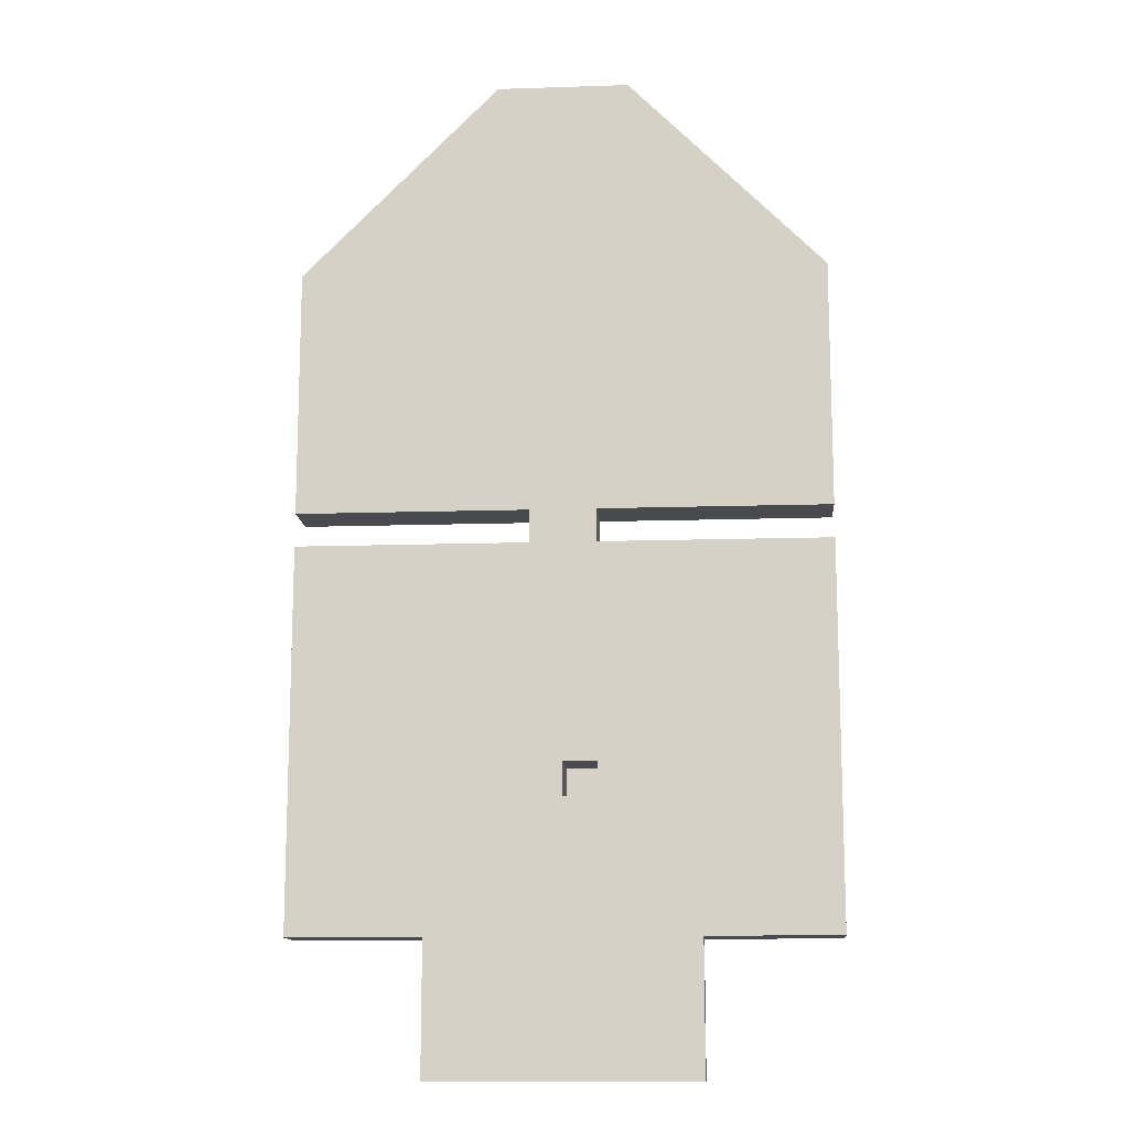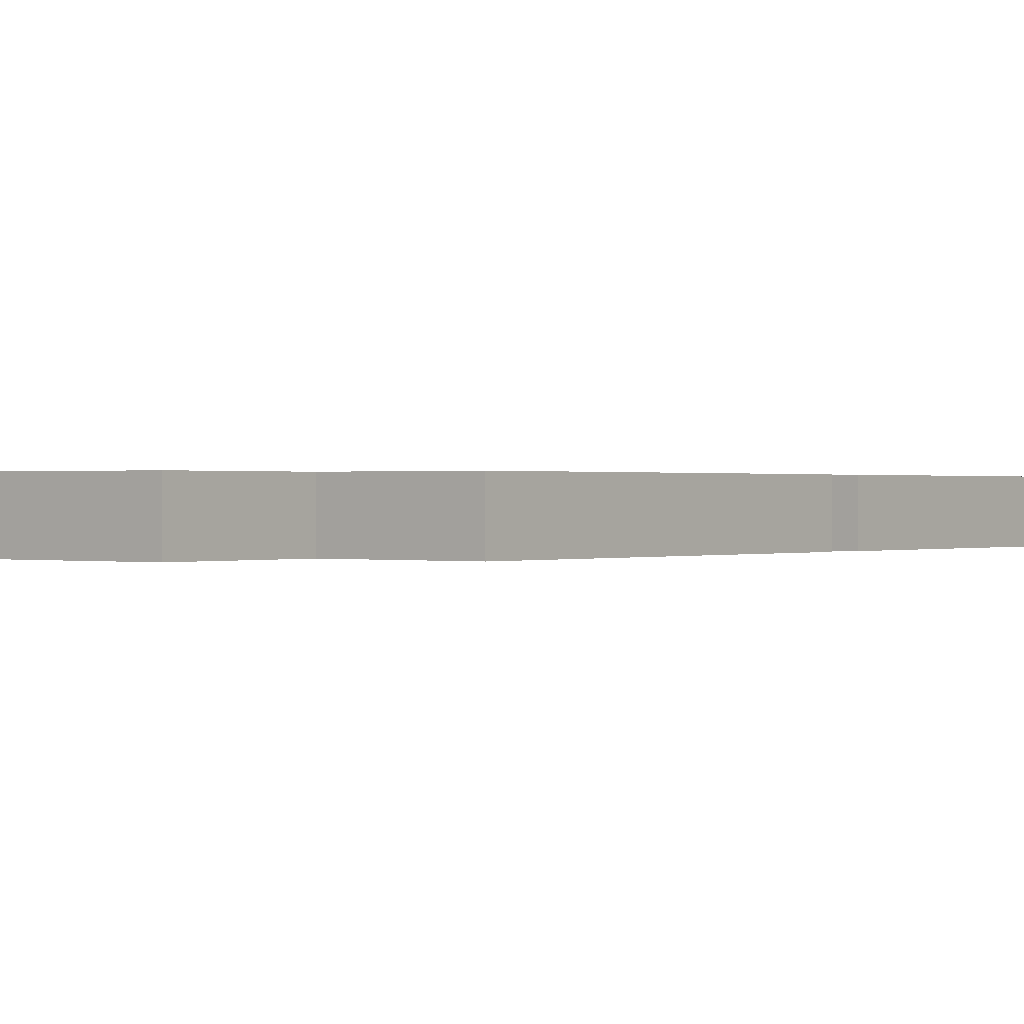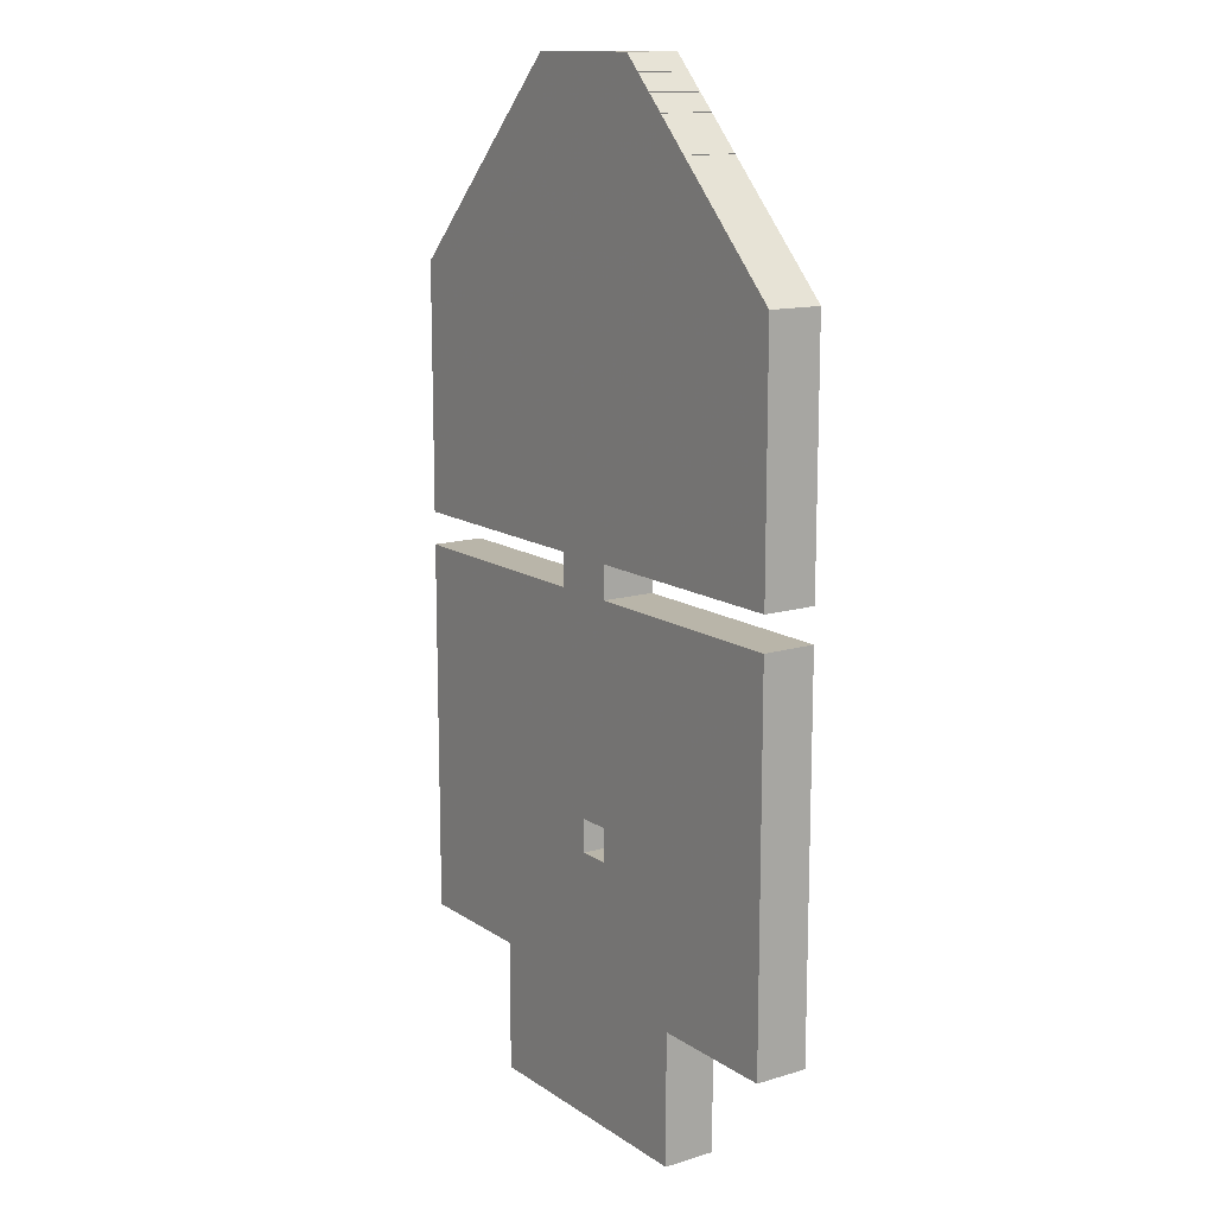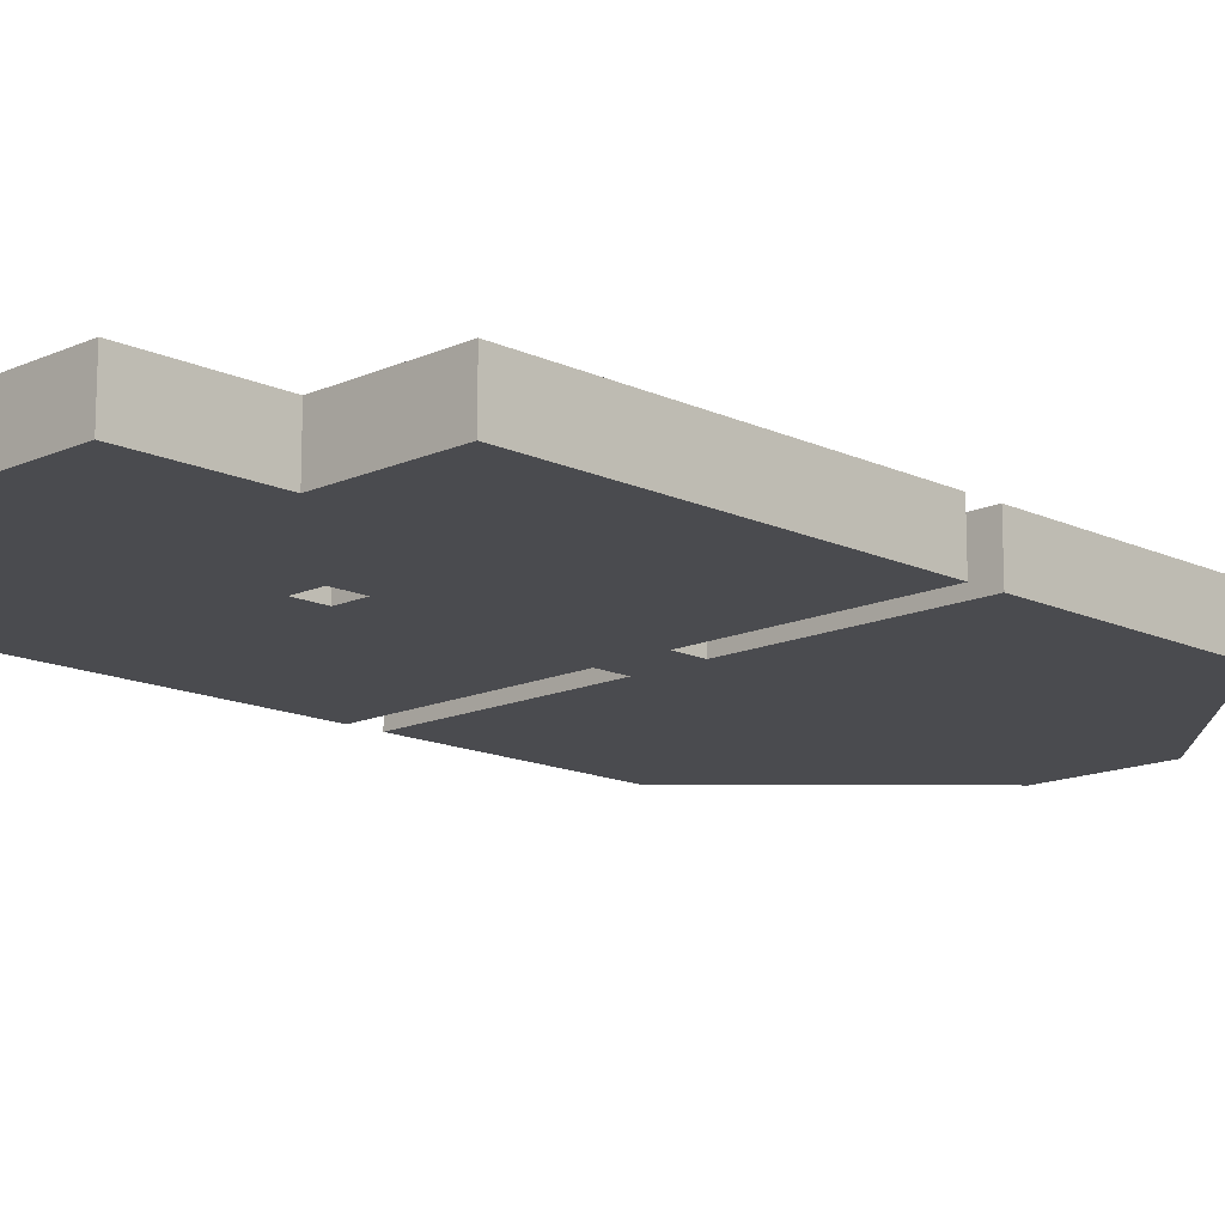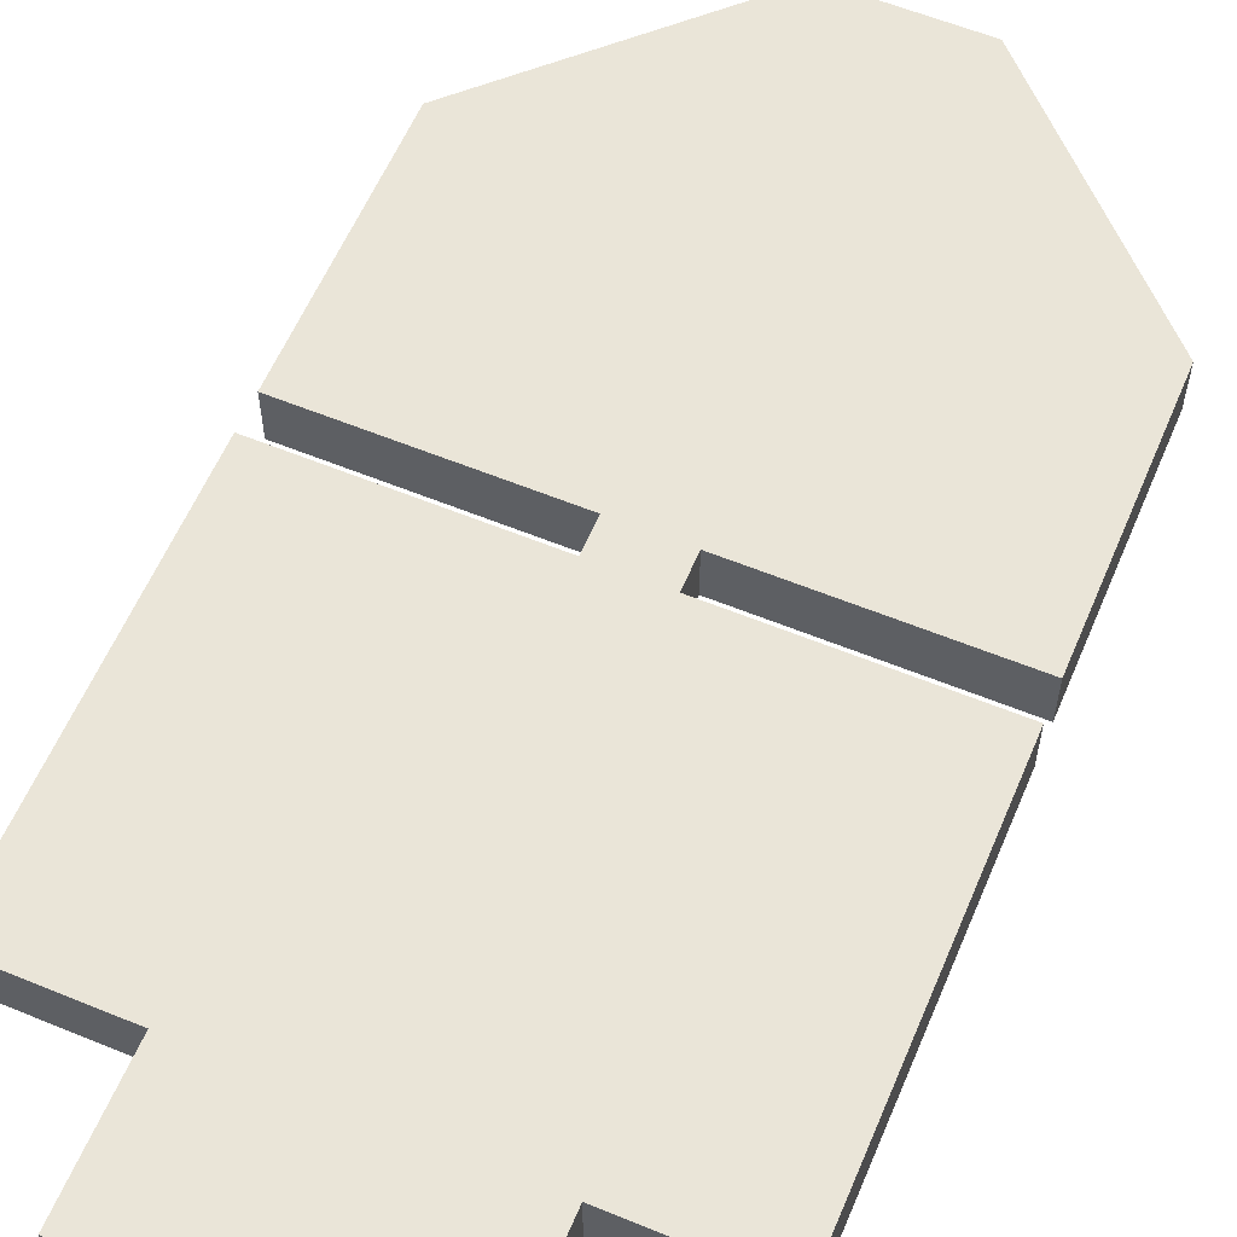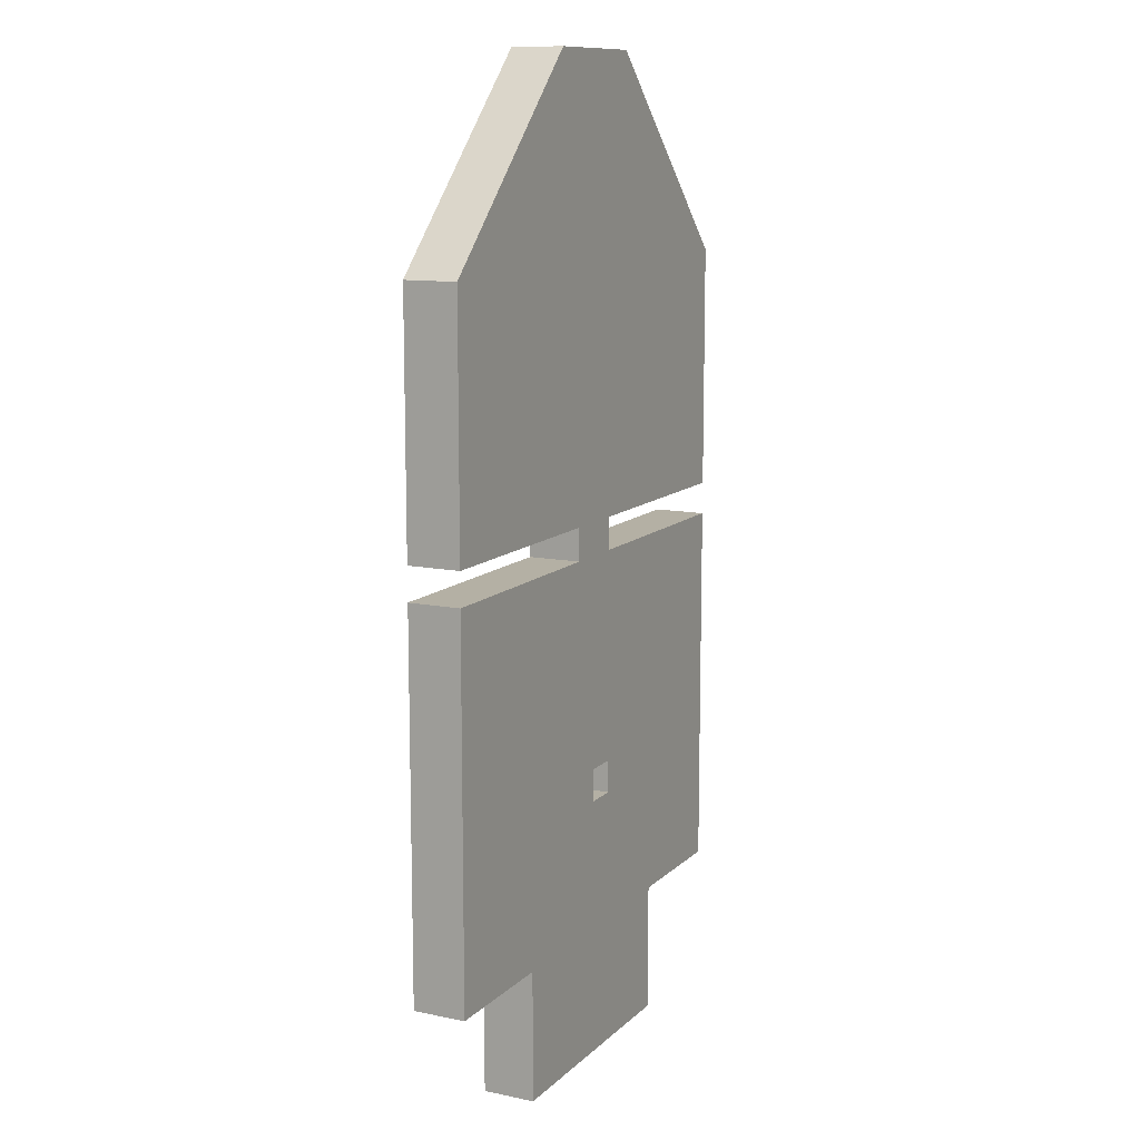
<metadata>
{"format":"obj","ext":"obj","renderer":"f3d","projection":"perspective","resolution":1024,"background":"white","views":[{"elev":-13.0,"azim":4.2,"up":"+Z"},{"elev":0.3,"azim":-142.0,"up":"+Y"},{"elev":13.4,"azim":55.5,"up":"+Z"},{"elev":-14.3,"azim":-135.5,"up":"+Y"},{"elev":59.1,"azim":-157.1,"up":"+Y"},{"elev":11.5,"azim":-63.4,"up":"+Z"}]}
</metadata>
<code>
v -40 0 40
v 40 0 40
v 0 0 -40
v -20 0 -80
v 40 0 -60
v -40 0 -60
v 20 0 -80
v 20 0 -60
v -20 0 -60
v -10 0 70
v 5 0 -40
v -40 0 -45
v 0 0 -35
v 15 0 65
v 5 0 -35
v -40 0 2.5
v 40 0 -2.5
v -40 0 -2.5
v 40 0 2.5
v -40 0 -12.5
v -5 0 2.5
v 5 0 2.5
v -5 0 -2.5
v 5 0 -2.5
v 17.5 0 62.5
v 12.5 0 67.5
v 22.5 0 57.5
v 15.09 0 65
v 15 0 65.09
v 12.6 0 67.5
v 22.5 0 57.56
v 40 0 40
v 17.5 0 62.58
v 22.56 0 57.5
v 17.58 0 62.5
v 10.11 0 70
v 12.5 0 67.6
v -40 8 40
v 40 8 40
v 0 8 -40
v -20 8 -80
v 40 8 -60
v -40 8 -60
v 20 8 -80
v 20 8 -60
v -20 8 -60
v -10 8 70
v 5 8 -40
v -40 8 -45
v 0 8 -35
v 5 8 -35
v -40 8 2.5
v 40 8 -2.5
v -40 8 -2.5
v 40 8 2.5
v -40 8 -12.5
v -5 8 2.5
v 5 8 2.5
v -5 8 -2.5
v 5 8 -2.5
v 15.09 8 65
v 15 8 65.09
v 12.6 8 67.5
v 22.5 8 57.56
v 40 8 40
v 17.5 8 62.58
v 22.56 8 57.5
v 17.58 8 62.5
v 10.11 8 70
v 12.5 8 67.6
f 12 20 13
f 21 27 22
f 11 48 51
f 9 46 43
f 18 54 59
f 20 56 54
f 10 47 69
f 36 69 70
f 3 40 48
f 5 42 45
f 28 61 66
f 23 59 57
f 12 49 56
f 34 67 65
f 16 52 38
f 15 51 50
f 6 43 49
f 24 60 53
f 8 45 44
f 1 38 47
f 13 50 40
f 4 41 46
f 35 68 64
f 22 58 60
f 2 39 55
f 30 63 62
f 21 57 52
f 17 53 42
f 19 55 58
f 7 44 41
f 59 45 60
f 40 50 51
f 3 12 13
f 20 18 23
f 21 16 1
f 13 20 23
f 21 1 10
f 24 23 21
f 8 3 11
f 24 13 23
f 9 12 3
f 25 21 10
f 9 6 12
f 26 36 37
f 8 9 3
f 10 36 26
f 7 4 9
f 26 30 29
f 8 11 15
f 14 26 29
f 24 15 13
f 15 5 8
f 10 26 14
f 15 17 5
f 14 28 33
f 9 8 7
f 25 14 33
f 24 17 15
f 32 19 22
f 22 24 21
f 10 14 25
f 25 35 31
f 27 34 32
f 25 31 27
f 27 21 25
f 32 2 19
f 22 27 32
f 15 11 51
f 6 9 43
f 23 18 59
f 18 20 54
f 36 10 69
f 37 36 70
f 11 3 48
f 8 5 45
f 33 28 66
f 21 23 57
f 20 12 56
f 32 34 65
f 1 16 38
f 13 15 50
f 12 6 49
f 17 24 53
f 7 8 44
f 10 1 47
f 3 13 40
f 9 4 46
f 31 35 64
f 24 22 60
f 19 2 55
f 29 30 62
f 16 21 52
f 5 17 42
f 22 19 58
f 4 7 41
f 38 52 57
f 57 47 38
f 47 67 70
f 70 69 47
f 59 54 56
f 67 47 57
f 59 56 49
f 58 57 59
f 55 39 65
f 58 67 57
f 46 49 43
f 46 41 44
f 59 49 46
f 58 55 65
f 45 46 44
f 58 65 67
f 45 53 60
f 60 58 59
f 59 46 45
f 45 42 53
f 48 40 51

</code>
